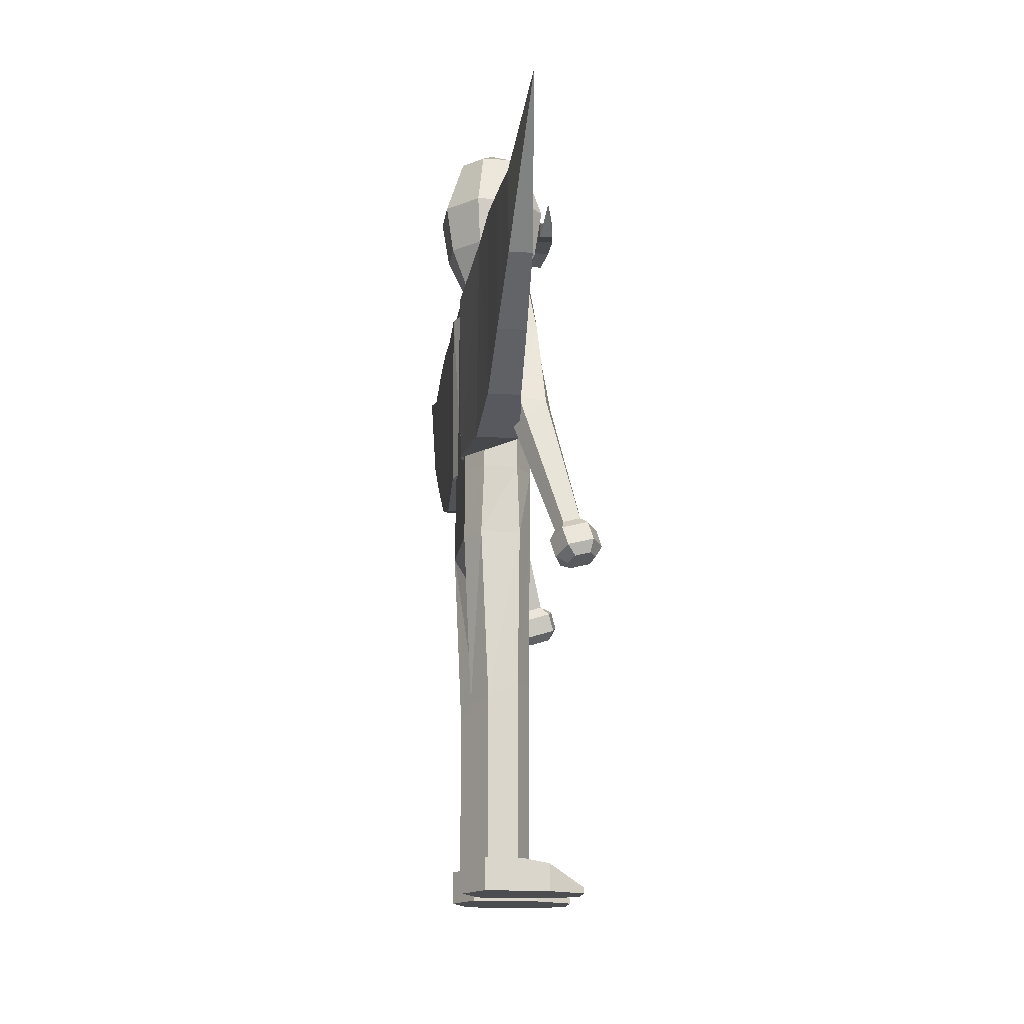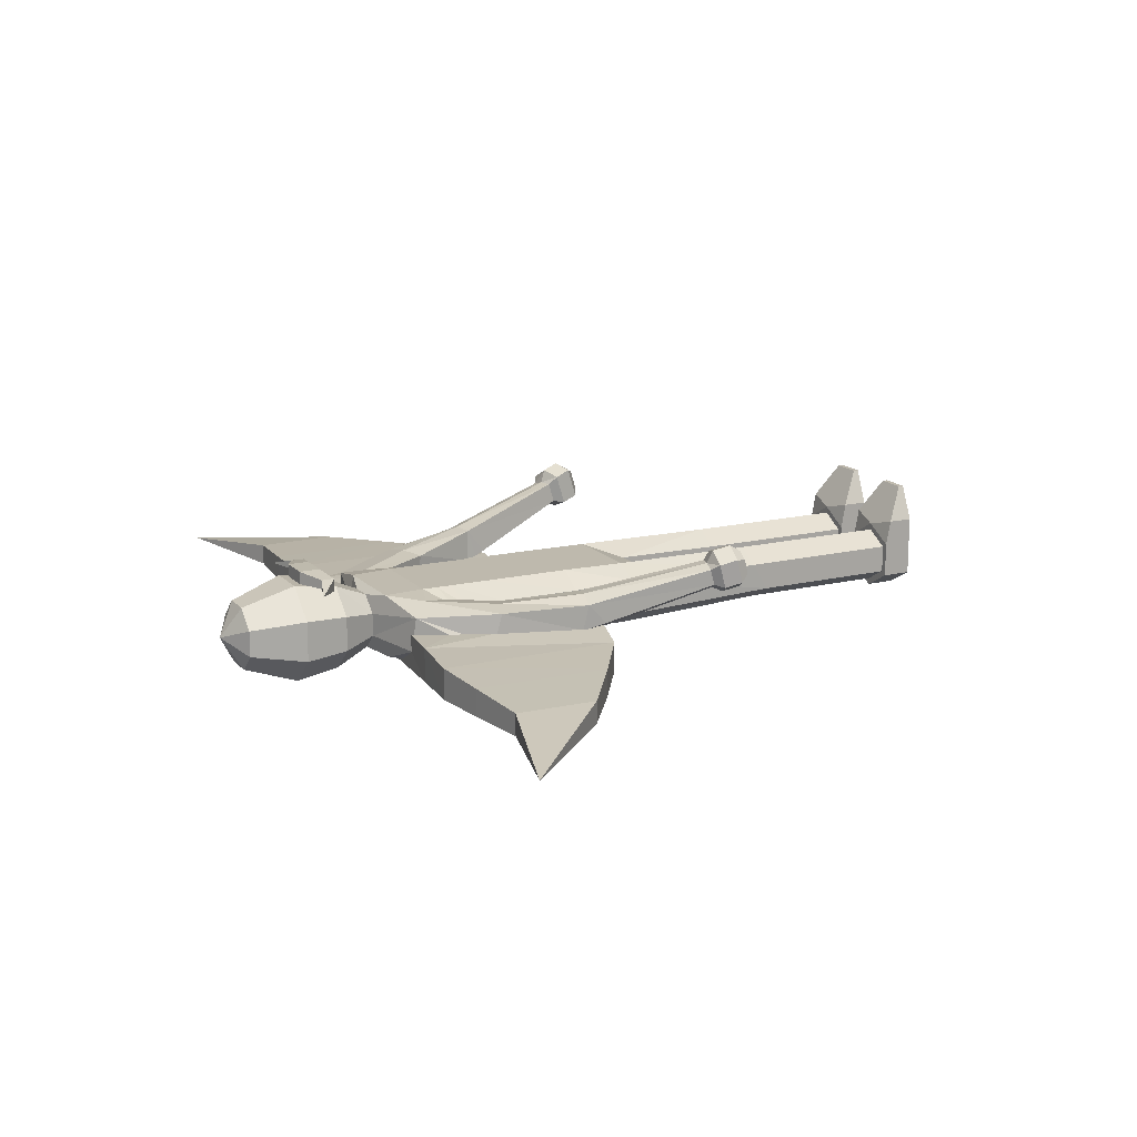
<metadata>
{"format":"obj","ext":"obj","renderer":"f3d","projection":"perspective","resolution":1024,"background":"white","views":[{"elev":-15.9,"azim":-97.4,"up":"+Y"},{"elev":15.4,"azim":-117.4,"up":"+Z"}]}
</metadata>
<code>
o runner_body
v 0.2182 -1.89 0.09978
v 0.2182 -1.889 0.1359
v 0.06096 -1.89 0.04453
v 0.06096 -1.89 -0.137
v 0.2182 -1.89 -0.2278
v 0.3754 -1.89 -0.137
v 0.3754 -1.89 0.04453
v 0.06096 -1.914 0.1784
v 0.06096 -2.019 -0.137
v 0.2182 -2.019 -0.2278
v 0.3754 -2.019 -0.137
v 0.3754 -1.914 0.1779
v 0.06096 -2.019 0.178
v 0.3754 -2.019 0.178
v 0.1389 -2.019 0.3577
v 0.2974 -2.019 0.3574
v 0.2182 -1.988 0.3049
v 0.06096 -2.048 -0.137
v 0.2182 -2.048 -0.2278
v 0.3754 -2.048 -0.137
v 0.06096 -2.048 0.178
v 0.3754 -2.048 0.178
v 0.1389 -2.048 0.3577
v 0.2974 -2.048 0.3574
v -0.1069 -1.89 -0.1192
v -0.2334 -1.889 0.1359
v -0.07616 -1.89 0.04453
v -0.07616 -1.89 -0.137
v -0.2334 -1.89 -0.2278
v -0.3906 -1.89 -0.137
v -0.3906 -1.89 0.04453
v -0.07616 -1.914 0.1784
v -0.07616 -2.019 -0.137
v -0.2334 -2.019 -0.2278
v -0.3906 -2.019 -0.137
v -0.3906 -1.914 0.1779
v -0.07616 -2.019 0.178
v -0.3906 -2.019 0.178
v -0.1541 -2.019 0.3577
v -0.3126 -2.019 0.3574
v -0.2334 -1.988 0.3049
v -0.07616 -2.048 -0.137
v -0.2334 -2.048 -0.2278
v -0.3906 -2.048 -0.137
v -0.07616 -2.048 0.178
v -0.3906 -2.048 0.178
v -0.1541 -2.048 0.3577
v -0.3126 -2.048 0.3574
v 0.06809 1.441 0.166
v 0.06809 1.55 0.1851
v 0.06809 1.441 0.2504
v 0.06809 1.55 0.2504
v -0.09509 1.441 0.166
v -0.09509 1.55 0.1851
v -0.09509 1.441 0.2504
v -0.09509 1.55 0.2504
v 0.2028 1.414 0.2299
v 0.2028 1.414 0.1639
v 0.2028 1.483 0.183
v 0.2028 1.483 0.2299
v -0.2298 1.483 0.2299
v -0.2298 1.414 0.2299
v -0.2298 1.414 0.1639
v -0.2298 1.483 0.183
v 0.3572 1.533 0.1867
v -0.3841 1.533 0.1867
v 0.2209 -0.2479 0.105
v 0.2209 -0.2535 -0.2302
v 0.3313 -0.246 -0.1564
v 0.3389 -0.2516 0.03785
v -0.2361 -0.2479 0.105
v -0.2361 -0.2535 -0.2302
v -0.3465 -0.246 -0.1564
v -0.3541 -0.2516 0.03785
v 0.3419 0.09397 0.02467
v 0.3419 0.09397 -0.1432
v 0.2167 0.09397 -0.2271
v 0.2167 0.09397 0.1086
v -0.2319 0.09397 0.1086
v -0.2319 0.09397 -0.2271
v -0.3571 0.09397 -0.1432
v -0.3571 0.09397 0.02467
v 0.3481 0.8607 0.07644
v 0.3552 0.8605 -0.1844
v 0.2145 0.9252 -0.2261
v 0.2161 0.9253 0.1107
v -0.2313 0.9253 0.1107
v -0.2297 0.9252 -0.2261
v -0.3775 0.8876 -0.1761
v -0.3747 0.8762 0.08457
v 0.3508 1.012 0.0821
v 0.3475 1.01 -0.2374
v -0.4127 0.9903 -0.2228
v -0.4007 0.9835 0.09646
v 0.4466 1.116 0.05634
v 0.4297 1.123 -0.1598
v -0.4871 1.103 -0.1339
v -0.2276 1.137 0.1037
v 0.6382 0.2639 0.1459
v 0.625 0.2724 -0.02357
v -0.6636 0.2529 -0.04198
v -0.6777 0.2355 0.1267
v 0.7301 0.2914 0.1539
v 0.7189 0.2862 -0.06061
v -0.7572 0.2698 -0.07858
v -0.7693 0.2638 0.1358
v 0.8229 0.3053 0.1181
v 0.8111 0.3251 -0.01739
v -0.8491 0.3076 -0.03369
v -0.8618 0.2807 0.1005
v 0.6407 0.2179 -0.005352
v -0.6801 0.1977 -0.02676
v 0.7338 0.2315 -0.04204
v -0.7728 0.2145 -0.06302
v 0.8251 0.2701 0.000772
v -0.8639 0.2519 -0.01855
v 0.6582 0.1593 0.01466
v -0.6985 0.1383 -0.009975
v 0.7499 0.1727 -0.02148
v -0.7898 0.1548 -0.04569
v 0.8399 0.2107 0.0207
v -0.8795 0.1917 -0.001884
v 0.8937 -0.3302 0.3129
v 0.8964 -0.3709 0.1835
v -0.9441 -0.397 0.1294
v -0.9414 -0.3633 0.2608
v 0.9574 -0.3192 0.2932
v -1.005 -0.3504 0.2415
v 0.2417 1.132 -0.2215
v 0.2124 1.137 0.1037
v -0.2593 1.132 -0.2215
v 0.05321 1.181 0.0751
v 0.1409 1.181 -0.008426
v 0.1409 1.181 -0.1266
v 0.05321 1.181 -0.2101
v -0.1585 1.181 -0.008426
v -0.0708 1.181 0.0751
v 0.2182 -1.022 0.09978
v 0.09171 -1.022 0.02678
v 0.07914 -0.4316 0.03785
v 0.09171 -1.105 -0.1192
v 0.07914 -0.4372 -0.1564
v 0.2182 -1.105 -0.1922
v 0.3446 -1.105 -0.1192
v 0.3446 -1.022 0.02678
v 0.2182 -1.106 0.09978
v 0.09171 -1.106 0.02678
v 0.3446 -1.106 0.02678
v 0.2182 -1.188 0.09978
v 0.09171 -1.188 0.02678
v 0.3446 -1.188 0.02678
v 0.09171 -1.89 0.02678
v 0.09171 -1.89 -0.1192
v 0.2182 -1.89 -0.1922
v 0.3446 -1.89 -0.1192
v 0.3446 -1.89 0.02678
v -0.2334 -1.022 0.09978
v -0.1069 -1.022 0.02678
v -0.09435 -0.4316 0.03785
v -0.1069 -1.105 -0.1192
v -0.09435 -0.4372 -0.1564
v -0.2334 -1.105 -0.1922
v -0.3598 -1.105 -0.1192
v -0.3598 -1.022 0.02678
v -0.2334 -1.106 0.09978
v -0.1069 -1.106 0.02678
v -0.3598 -1.106 0.02678
v -0.2334 -1.188 0.09978
v -0.1069 -1.188 0.02678
v -0.3598 -1.188 0.02678
v -0.2334 -1.89 0.09978
v -0.1069 -1.89 0.02678
v -0.2334 -1.89 -0.1922
v -0.3598 -1.89 -0.1192
v -0.3598 -1.89 0.02678
v -1.076 -0.4989 0.1718
v -0.9349 -0.5558 0.299
v -0.9907 -0.5357 0.3156
v -1.047 -0.5281 0.2829
v 0.8303 -0.3477 0.3123
v 0.8325 -0.3802 0.2087
v -0.8804 -0.4085 0.1543
v -0.8783 -0.3815 0.2595
v -0.9414 -0.3633 0.2608
v 0.9591 -0.3444 0.2129
v -1.007 -0.3713 0.1599
v 0.809 -0.3901 0.3543
v 0.8122 -0.4392 0.1977
v -0.8609 -0.4671 0.1402
v -0.8577 -0.4264 0.2992
v 0.9041 -0.3556 0.381
v 0.9087 -0.4251 0.1597
v -0.957 -0.4497 0.1026
v -0.9525 -0.3922 0.3274
v 1.001 -0.347 0.3254
v 1.003 -0.3851 0.2041
v -1.051 -0.4109 0.1488
v -1.049 -0.3794 0.2719
v 0.8326 -0.477 0.3821
v 0.8359 -0.5262 0.2255
v -0.8858 -0.5551 0.1633
v -0.8826 -0.5144 0.3222
v 0.9278 -0.4426 0.4088
v 0.9324 -0.5121 0.1875
v -0.9819 -0.5377 0.1257
v -0.9774 -0.4802 0.3504
v 1.025 -0.434 0.3532
v 1.027 -0.4721 0.2319
v -1.074 -0.4674 0.295
v 0.8845 -0.5203 0.3613
v 0.8864 -0.5492 0.2692
v -0.9368 -0.5797 0.2055
v 0.9405 -0.5 0.3771
v 0.9432 -0.5409 0.2468
v -0.9933 -0.5695 0.1833
v 0.9974 -0.4949 0.3443
v 0.9989 -0.5173 0.273
v -1.049 -0.5467 0.2105
v -0.0708 1.181 -0.2101
v -0.1585 1.181 -0.1266
v 0.09129 1.36 0.1516
v 0.2328 1.36 0.02351
v 0.2328 1.36 -0.1577
v 0.09129 1.36 -0.2858
v -0.1089 1.36 -0.2858
v -0.2504 1.36 -0.1577
v -0.2504 1.36 0.02351
v -0.1089 1.36 0.1516
v 0.1075 1.59 0.1871
v 0.272 1.59 0.0382
v -0.1251 1.59 -0.3212
v -0.2896 1.59 -0.1724
v -0.2896 1.59 0.0382
v -0.1251 1.59 0.1871
v 0.06665 1.863 0.09778
v 0.1733 1.863 0.001206
v -0.08424 1.863 -0.2319
v -0.1909 1.863 -0.1354
v -0.1909 1.863 0.001206
v -0.08424 1.863 0.09778
v -0.008795 1.96 -0.06708
v 0.272 1.59 -0.1724
v 0.1075 1.59 -0.3212
v 0.06665 1.863 -0.2319
v 0.1669 1.863 -0.1301
v 0.629 0.8755 -0.08047
v 0.5237 0.8232 -0.1508
v 0.4146 0.7662 -0.1155
v 0.6885 0.733 0.08074
v 0.5766 0.689 0.1
v 0.4727 0.6591 -0.1153
v 0.6813 0.7655 -0.08126
v 0.5788 0.7145 -0.1496
v 0.478 0.6276 0.08444
v -0.5051 1.085 0.0461
v -0.6138 0.6657 0.09544
v -0.506 0.6495 -0.1193
v -0.7266 0.7072 0.07643
v -0.718 0.7478 -0.0835
v -0.5133 0.6082 0.07848
v -0.6132 0.7032 -0.1525
v -0.3579 0.7391 0.03512
v -0.2314 0.7632 0.1103
v 0.2162 0.7632 0.1103
v 0.3427 0.7391 0.03512
v 0.3394 0.7387 -0.1459
v 0.2149 0.7631 -0.2263
v -0.3546 0.7387 -0.1459
v -0.2301 0.7631 -0.2263
v -0.3577 0.5294 0.02754
v 0.2164 0.5457 0.1097
v 0.3402 0.5292 -0.1405
v -0.3554 0.5292 -0.1405
v -0.2307 0.5457 -0.2266
v -0.2316 0.5457 0.1097
v 0.3424 0.5294 0.02754
v 0.2155 0.5457 -0.2266
v -0.2314 0.8443 0.1105
v 0.3428 0.8173 0.04714
v 0.2147 0.8442 -0.2262
v -0.358 0.8173 0.04714
v 0.2162 0.8443 0.1105
v 0.3391 0.8169 -0.1569
v -0.3543 0.8169 -0.1569
v -0.2299 0.8442 -0.2262
v -0.6724 0.8643 -0.08112
v -0.4395 0.7583 -0.1231
v -0.5598 0.8186 -0.1604
v -0.6823 0.1421 -0.005269
v -0.7337 1.14 -0.04036
v -0.6823 0.1421 -0.222
v -0.7337 1.14 -0.2174
v -0.2136 0.2776 -0.01144
v -0.2136 1.063 -0.05114
v -0.1961 0.1824 -0.2478
v -0.1703 1.06 -0.2522
v -1.058 0.2407 -0.04892
v -1.05 1.178 -0.04892
v -1.055 0.2407 -0.2097
v -1.048 1.178 -0.2097
v -1.381 0.4532 -0.06456
v -1.357 1.15 -0.06456
v -1.381 0.4532 -0.2047
v -1.357 1.15 -0.2047
v -1.729 0.6987 -0.08416
v -1.714 1.115 -0.08416
v -1.729 0.6987 -0.1957
v -1.714 1.115 -0.1957
v -2.351 1.312 -0.1626
v -0.1151 0.2767 0.003301
v -0.1151 1.062 -0.0364
v -0.0859 0.1861 -0.2098
v -0.06366 1.07 -0.2054
v 0.6705 0.1421 -0.005269
v 0.7218 1.14 -0.04036
v 0.6705 0.1421 -0.222
v 0.7218 1.14 -0.2174
v 0.2017 0.2776 -0.01144
v 0.2017 1.063 -0.05114
v 0.1843 0.1824 -0.2478
v 0.1585 1.06 -0.2522
v 1.046 0.2407 -0.04892
v 1.038 1.178 -0.04892
v 1.043 0.2407 -0.2097
v 1.036 1.178 -0.2097
v 1.369 0.4532 -0.06456
v 1.345 1.15 -0.06456
v 1.369 0.4532 -0.2047
v 1.345 1.15 -0.2047
v 1.717 0.6987 -0.08416
v 1.702 1.115 -0.08416
v 1.717 0.6987 -0.1957
v 1.702 1.115 -0.1957
v 2.339 1.312 -0.1626
v 0.1032 0.2767 0.003301
v 0.1032 1.062 -0.0364
v 0.07406 0.1861 -0.2098
v 0.05182 1.07 -0.2054
f 156 1 2
f 156 2 7
f 154 155 6
f 154 6 5
f 152 153 4
f 152 4 3
f 155 156 7
f 155 7 6
f 153 154 5
f 153 5 4
f 1 152 3
f 1 3 2
f 5 6 11
f 5 11 10
f 4 5 10
f 4 10 9
f 4 9 13
f 4 13 8
f 11 6 12
f 11 12 14
f 12 7 2
f 12 6 7
f 4 8 3
f 8 2 3
f 17 15 16
f 8 13 15
f 8 15 2
f 15 17 2
f 17 16 2
f 12 16 14
f 2 16 12
f 16 15 23
f 16 23 24
f 18 19 20
f 20 22 24
f 24 23 21
f 21 18 20
f 20 24 21
f 13 9 18
f 13 18 21
f 14 16 24
f 14 24 22
f 9 10 19
f 9 19 18
f 11 14 22
f 11 22 20
f 15 13 21
f 15 21 23
f 10 11 20
f 10 20 19
f 175 31 26
f 175 26 171
f 173 29 30
f 173 30 174
f 172 27 28
f 172 28 25
f 174 30 31
f 174 31 175
f 25 28 29
f 25 29 173
f 171 26 27
f 171 27 172
f 29 34 35
f 29 35 30
f 28 33 34
f 28 34 29
f 28 32 37
f 28 37 33
f 35 38 36
f 35 36 30
f 36 26 31
f 36 31 30
f 28 27 32
f 32 27 26
f 41 40 39
f 32 39 37
f 32 26 39
f 39 26 41
f 41 26 40
f 36 38 40
f 26 36 40
f 40 48 47
f 40 47 39
f 44 43 42
f 42 45 47
f 47 48 46
f 46 44 42
f 42 47 46
f 37 45 42
f 37 42 33
f 38 46 48
f 38 48 40
f 33 42 43
f 33 43 34
f 35 44 46
f 35 46 38
f 39 47 45
f 39 45 37
f 34 43 44
f 34 44 35
f 54 53 63
f 54 63 64
f 51 52 56
f 51 56 55
f 51 49 58
f 51 58 57
f 53 54 50
f 53 50 49
f 51 55 53
f 51 53 49
f 56 52 50
f 56 50 54
f 62 61 66
f 61 64 66
f 53 55 62
f 53 62 63
f 52 51 57
f 52 57 60
f 49 50 59
f 49 59 58
f 56 54 64
f 56 64 61
f 55 56 61
f 55 61 62
f 50 52 60
f 50 60 59
f 59 60 65
f 57 58 65
f 64 63 66
f 63 62 66
f 60 57 65
f 58 59 65
f 70 69 76
f 70 76 75
f 67 78 79
f 67 79 71
f 74 71 79
f 74 79 82
f 67 70 75
f 67 75 78
f 72 73 81
f 72 81 80
f 69 68 77
f 69 77 76
f 73 74 82
f 73 82 81
f 281 278 87
f 281 87 90
f 282 86 87
f 282 87 278
f 282 279 83
f 282 83 86
f 283 280 85
f 283 85 84
f 284 281 90
f 284 90 89
f 80 77 68
f 80 68 72
f 279 283 84
f 279 84 83
f 285 284 89
f 285 89 88
f 249 250 103
f 249 103 107
f 253 252 108
f 253 108 104
f 260 256 106
f 260 106 102
f 252 249 107
f 252 107 108
f 104 108 115
f 104 115 113
f 108 107 115
f 109 105 114
f 109 114 116
f 254 251 100
f 254 100 99
f 261 257 101
f 261 101 105
f 257 260 102
f 257 102 101
f 251 253 104
f 251 104 100
f 256 258 110
f 256 110 106
f 258 259 109
f 258 109 110
f 250 254 99
f 250 99 103
f 259 261 105
f 259 105 109
f 115 107 121
f 116 114 120
f 116 120 122
f 101 102 112
f 105 101 112
f 105 112 114
f 100 104 113
f 100 113 111
f 99 100 111
f 110 109 116
f 102 106 126
f 102 126 183
f 121 107 127
f 121 127 185
f 122 120 125
f 122 125 186
f 103 99 180
f 103 180 123
f 113 115 121
f 113 121 119
f 112 102 118
f 114 112 118
f 114 118 120
f 111 113 119
f 111 119 117
f 99 111 117
f 110 116 122
f 119 121 185
f 119 185 124
f 107 103 123
f 107 123 127
f 118 102 183
f 118 183 182
f 120 118 182
f 120 182 125
f 117 119 124
f 117 124 181
f 106 110 128
f 106 128 126
f 99 117 181
f 99 181 180
f 110 122 186
f 110 186 128
f 90 87 94
f 94 87 98
f 83 91 86
f 130 86 91
f 91 95 130
f 85 92 84
f 89 93 88
f 131 88 93
f 85 129 92
f 92 129 96
f 93 97 131
f 86 130 98
f 86 98 87
f 98 130 132
f 98 132 137
f 132 130 133
f 130 95 133
f 133 95 134
f 95 96 134
f 129 134 96
f 134 129 135
f 274 277 77
f 274 77 80
f 219 131 220
f 131 97 220
f 98 136 255
f 255 220 97
f 137 136 98
f 138 67 140
f 138 140 139
f 139 140 142
f 139 142 141
f 141 142 68
f 141 68 143
f 143 68 69
f 143 69 144
f 144 69 70
f 144 70 145
f 145 70 67
f 145 67 138
f 145 138 146
f 145 146 148
f 139 141 147
f 144 145 148
f 138 139 147
f 138 147 146
f 150 141 153
f 150 153 152
f 146 147 150
f 146 150 149
f 148 146 149
f 148 149 151
f 147 141 150
f 144 148 151
f 144 151 156
f 144 156 155
f 141 143 154
f 141 154 153
f 149 150 152
f 149 152 1
f 151 149 1
f 151 1 156
f 143 144 155
f 143 155 154
f 157 158 159
f 157 159 71
f 158 160 161
f 158 161 159
f 160 162 72
f 160 72 161
f 162 163 73
f 162 73 72
f 163 164 74
f 163 74 73
f 164 157 71
f 164 71 74
f 164 167 165
f 164 165 157
f 158 166 160
f 163 167 164
f 157 165 166
f 157 166 158
f 169 172 25
f 169 25 160
f 165 168 169
f 165 169 166
f 167 170 168
f 167 168 165
f 166 169 160
f 163 170 167
f 163 174 175
f 163 175 170
f 160 25 173
f 160 173 162
f 168 171 172
f 168 172 169
f 170 175 171
f 170 171 168
f 162 173 174
f 162 174 163
f 140 67 71
f 140 71 159
f 68 142 161
f 68 161 72
f 140 159 161
f 140 161 142
f 209 176 218
f 209 218 179
f 201 202 177
f 201 177 212
f 215 212 177
f 177 178 179
f 179 218 215
f 177 179 215
f 124 185 196
f 124 196 192
f 180 181 188
f 180 188 187
f 127 123 191
f 127 191 195
f 125 182 189
f 125 189 193
f 181 124 192
f 181 192 188
f 184 128 198
f 184 198 194
f 128 186 197
f 128 197 198
f 123 180 187
f 123 187 191
f 186 125 193
f 186 193 197
f 182 183 190
f 182 190 189
f 185 127 195
f 185 195 196
f 183 184 194
f 183 194 190
f 190 194 206
f 190 206 202
f 192 196 208
f 192 208 204
f 187 188 200
f 187 200 199
f 195 191 203
f 195 203 207
f 193 189 201
f 193 201 205
f 188 192 204
f 188 204 200
f 194 198 209
f 194 209 206
f 198 197 176
f 198 176 209
f 191 187 199
f 191 199 203
f 197 193 205
f 197 205 176
f 189 190 202
f 189 202 201
f 196 195 207
f 196 207 208
f 208 207 216
f 208 216 217
f 202 206 178
f 202 178 177
f 204 208 217
f 204 217 214
f 199 200 211
f 199 211 210
f 207 203 213
f 207 213 216
f 205 201 212
f 205 212 215
f 200 204 214
f 200 214 211
f 206 209 179
f 206 179 178
f 203 199 210
f 203 210 213
f 176 205 215
f 176 215 218
f 210 211 214
f 214 217 216
f 216 213 210
f 214 216 210
f 136 137 228
f 136 228 227
f 219 220 226
f 219 226 225
f 134 224 223
f 132 133 222
f 132 222 221
f 137 132 221
f 137 221 228
f 220 136 227
f 220 227 226
f 135 219 225
f 135 225 224
f 133 134 223
f 133 223 222
f 221 222 230
f 221 230 229
f 228 221 229
f 228 229 234
f 226 227 233
f 226 233 232
f 224 225 231
f 224 231 243
f 222 223 242
f 222 242 230
f 227 228 234
f 227 234 233
f 225 226 232
f 225 232 231
f 223 224 243
f 223 243 242
f 233 234 240
f 233 240 239
f 231 232 238
f 231 238 237
f 229 230 236
f 229 236 235
f 234 229 235
f 234 235 240
f 232 233 239
f 232 239 238
f 243 231 237
f 243 237 244
f 239 240 241
f 237 238 241
f 235 236 241
f 240 235 241
f 238 239 241
f 244 237 241
f 244 241 245
f 243 245 242
f 245 241 236
f 242 236 230
f 84 92 247
f 84 247 248
f 83 84 248
f 96 95 246
f 92 96 246
f 92 246 247
f 91 83 254
f 91 254 250
f 248 247 253
f 248 253 251
f 83 248 251
f 83 251 254
f 246 95 249
f 246 249 252
f 247 246 252
f 247 252 253
f 95 91 250
f 95 250 249
f 255 136 220
f 94 98 255
f 286 288 261
f 286 261 259
f 255 286 259
f 255 259 258
f 94 255 258
f 94 258 256
f 287 90 260
f 287 260 257
f 288 287 257
f 288 257 261
f 90 94 256
f 90 256 260
f 274 273 268
f 274 268 269
f 276 272 266
f 276 266 265
f 280 285 88
f 280 88 85
f 273 270 262
f 273 262 268
f 272 277 267
f 272 267 266
f 271 276 265
f 271 265 264
f 271 264 263
f 271 263 275
f 270 275 263
f 270 263 262
f 82 79 275
f 82 275 270
f 78 271 275
f 78 275 79
f 78 75 276
f 78 276 271
f 76 77 277
f 76 277 272
f 81 82 270
f 81 270 273
f 75 76 272
f 75 272 276
f 80 81 273
f 80 273 274
f 135 129 131
f 135 131 219
f 277 274 269
f 277 269 267
f 131 129 85
f 131 85 88
f 269 268 284
f 269 284 285
f 265 266 283
f 265 283 279
f 285 280 267
f 285 267 269
f 268 262 281
f 268 281 284
f 266 267 280
f 266 280 283
f 264 265 279
f 264 279 282
f 264 282 278
f 264 278 263
f 262 263 278
f 262 278 281
f 93 89 287
f 93 287 288
f 89 90 287
f 255 97 286
f 97 93 288
f 97 288 286
f 135 224 134
f 292 299 300
f 292 295 291
f 296 312 295
f 293 290 289
f 295 289 291
f 292 294 296
f 300 302 298
f 290 297 289
f 290 300 298
f 289 299 291
f 304 307 308
f 299 301 303
f 300 303 304
f 298 301 297
f 306 308 309
f 302 305 301
f 304 306 302
f 303 305 307
f 307 305 309
f 308 307 309
f 305 306 309
f 292 291 299
f 292 296 295
f 294 313 296
f 293 294 290
f 295 293 289
f 292 290 294
f 300 304 302
f 290 298 297
f 290 292 300
f 289 297 299
f 304 303 307
f 299 297 301
f 300 299 303
f 298 302 301
f 302 306 305
f 304 308 306
f 303 301 305
f 313 310 312
f 313 311 310
f 293 311 294
f 293 312 310
f 317 325 324
f 317 316 320
f 337 321 320
f 318 314 315
f 320 316 314
f 317 321 319
f 325 323 327
f 315 314 322
f 315 323 325
f 314 316 324
f 329 333 332
f 324 328 326
f 325 329 328
f 323 322 326
f 331 334 333
f 327 326 330
f 329 327 331
f 328 332 330
f 332 334 330
f 333 334 332
f 330 334 331
f 317 324 316
f 317 320 321
f 338 319 321
f 318 315 319
f 320 314 318
f 317 319 315
f 325 327 329
f 315 322 323
f 315 325 317
f 314 324 322
f 329 332 328
f 324 326 322
f 325 328 324
f 323 326 327
f 327 330 331
f 329 331 333
f 328 330 326
f 338 337 335
f 338 335 336
f 336 318 319
f 318 337 320
f 243 244 245
f 242 245 236
f 296 313 312
f 294 311 313
f 293 310 311
f 293 295 312
f 337 338 321
f 338 336 319
f 336 335 318
f 318 335 337

</code>
